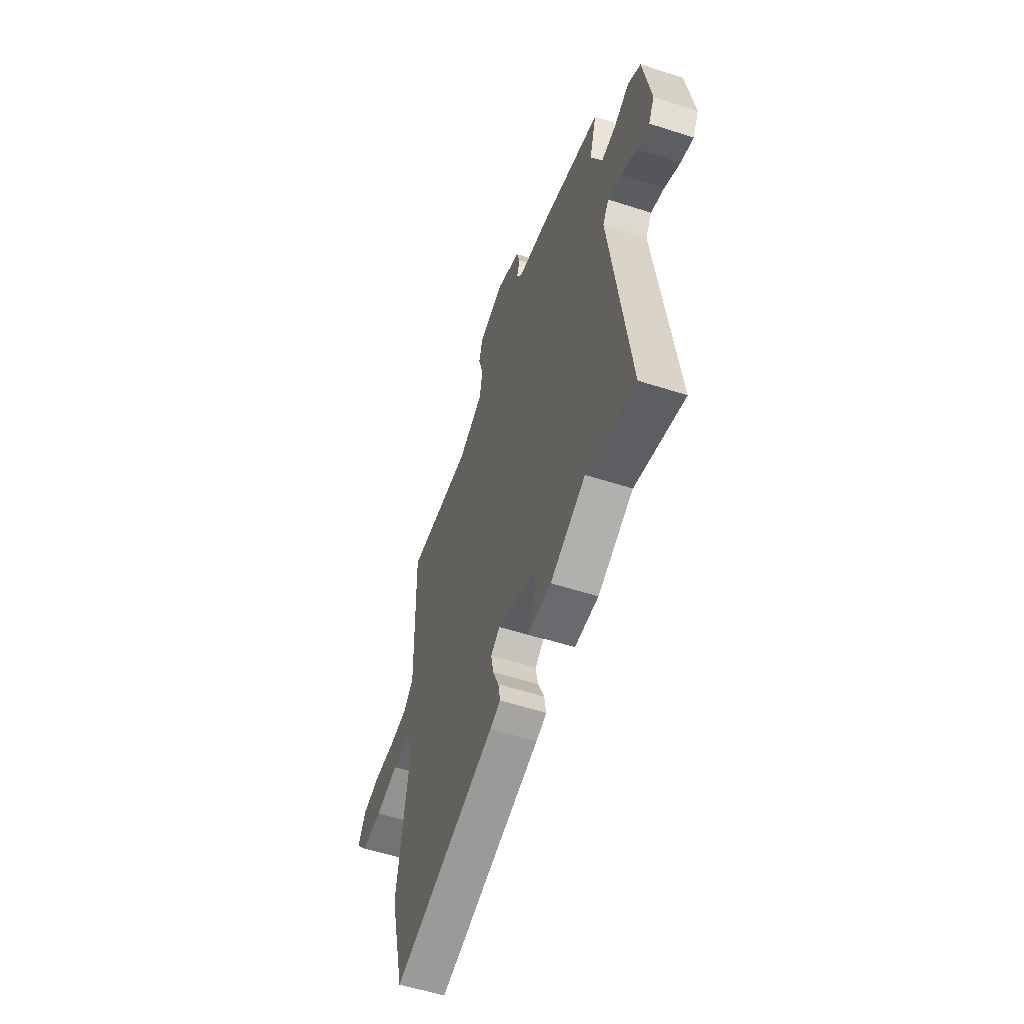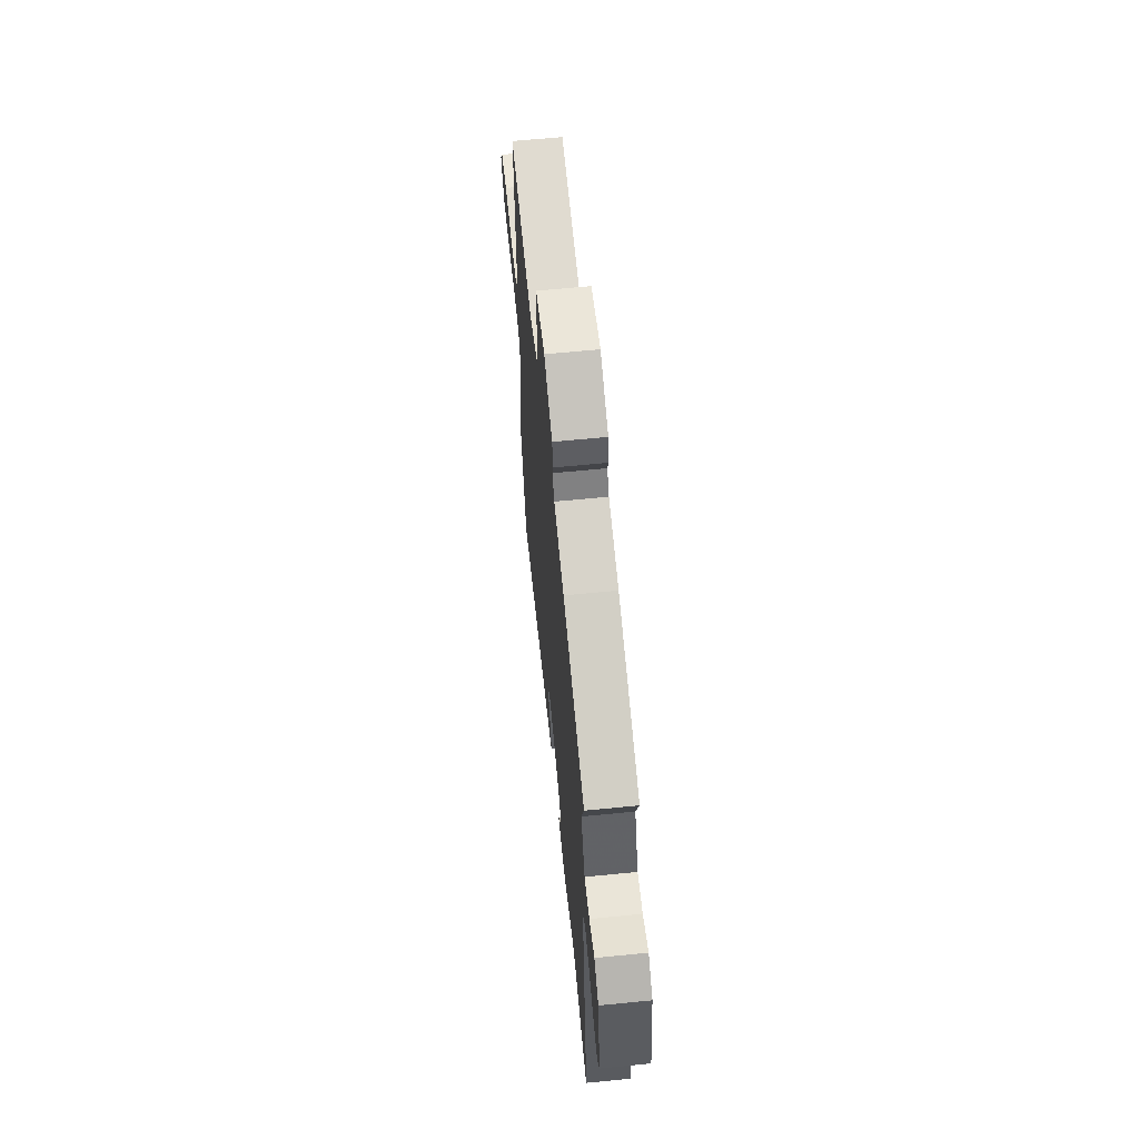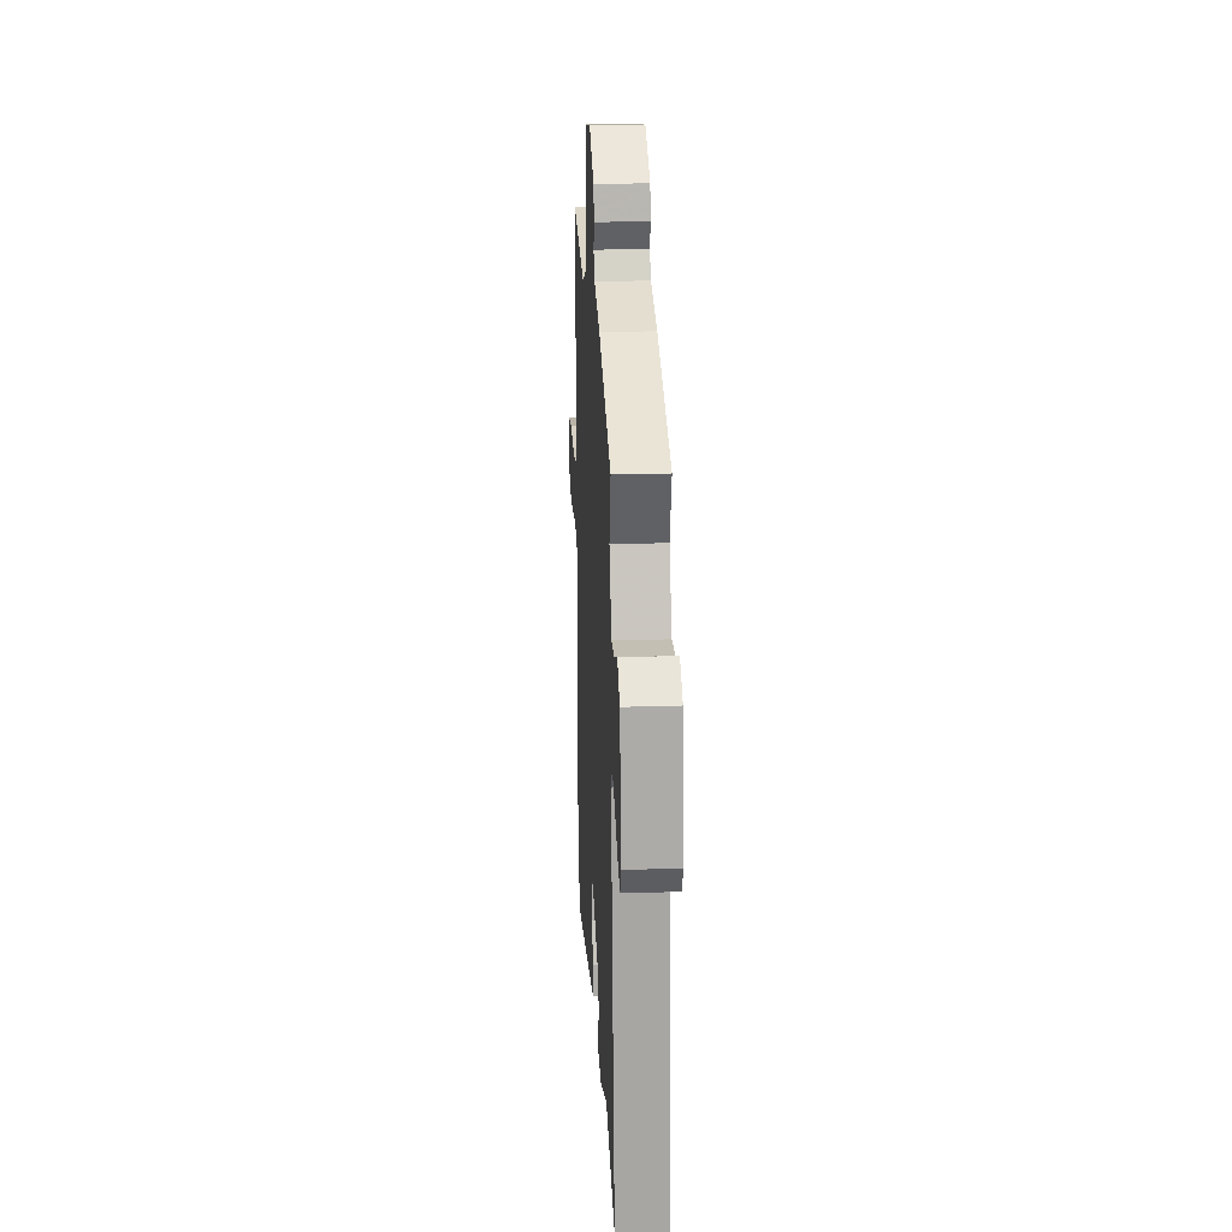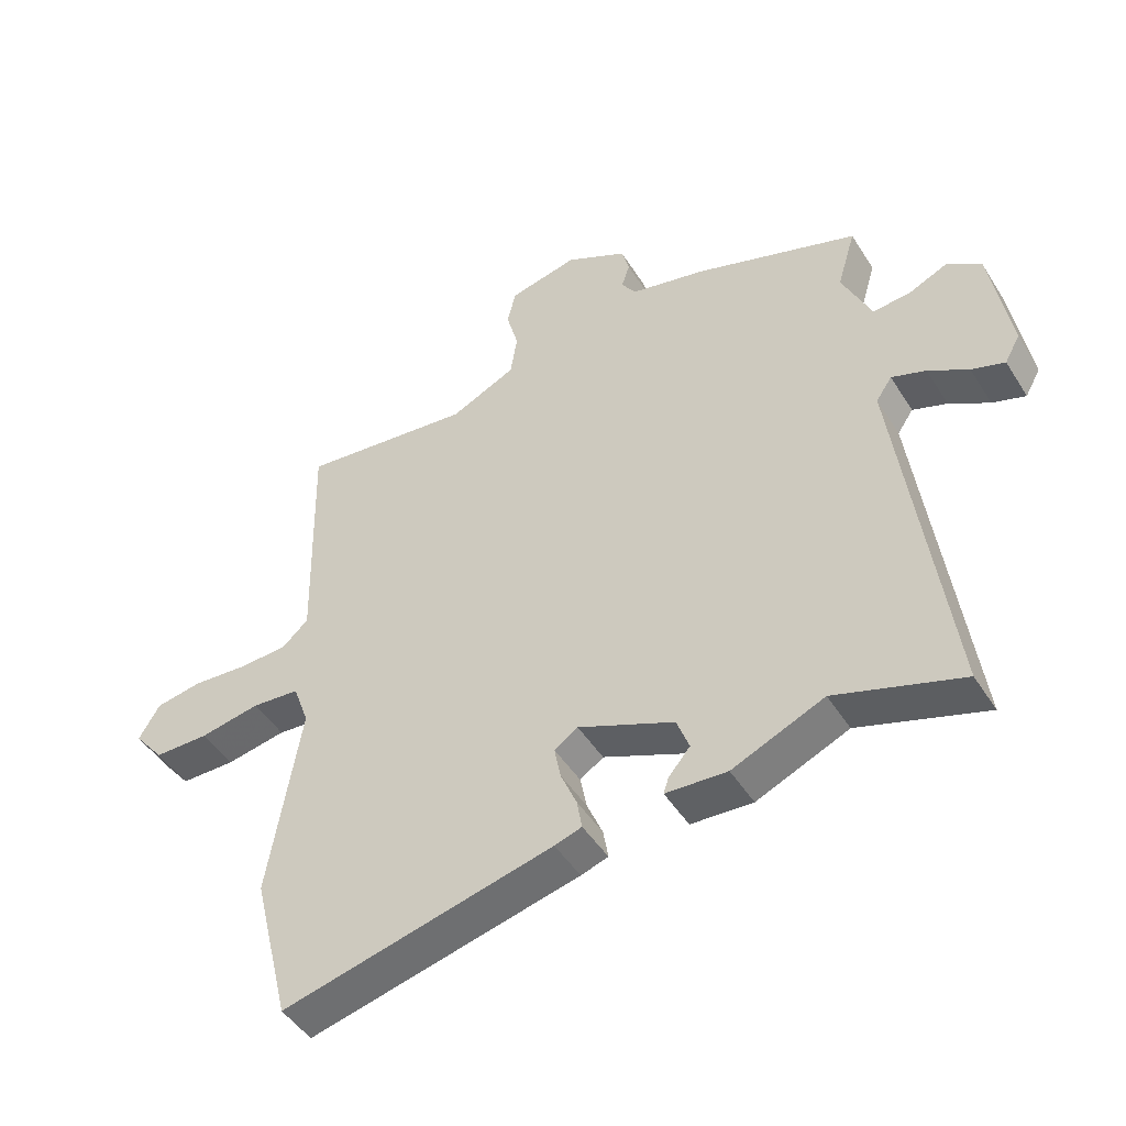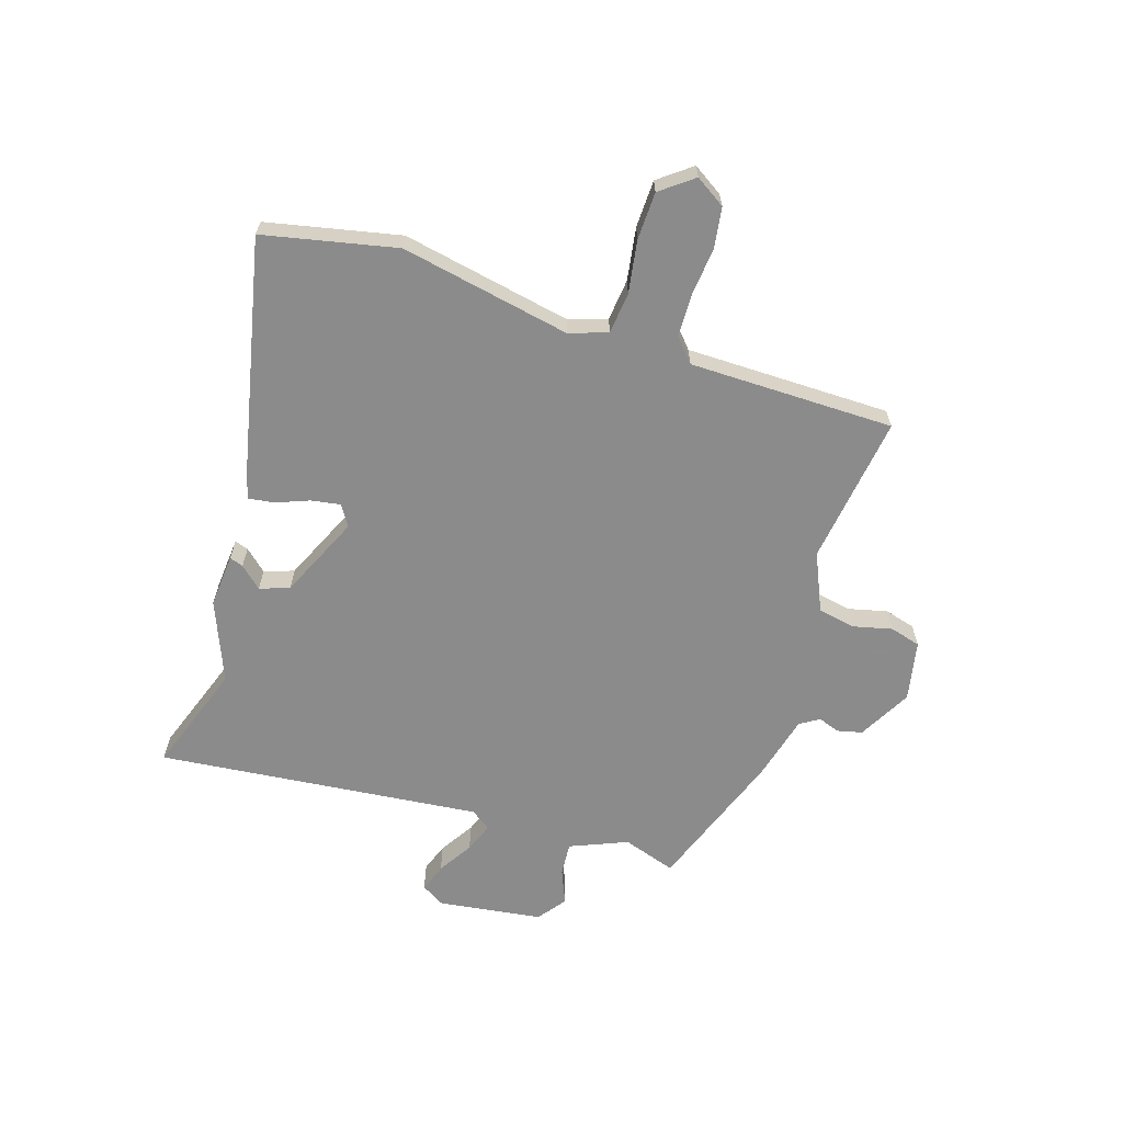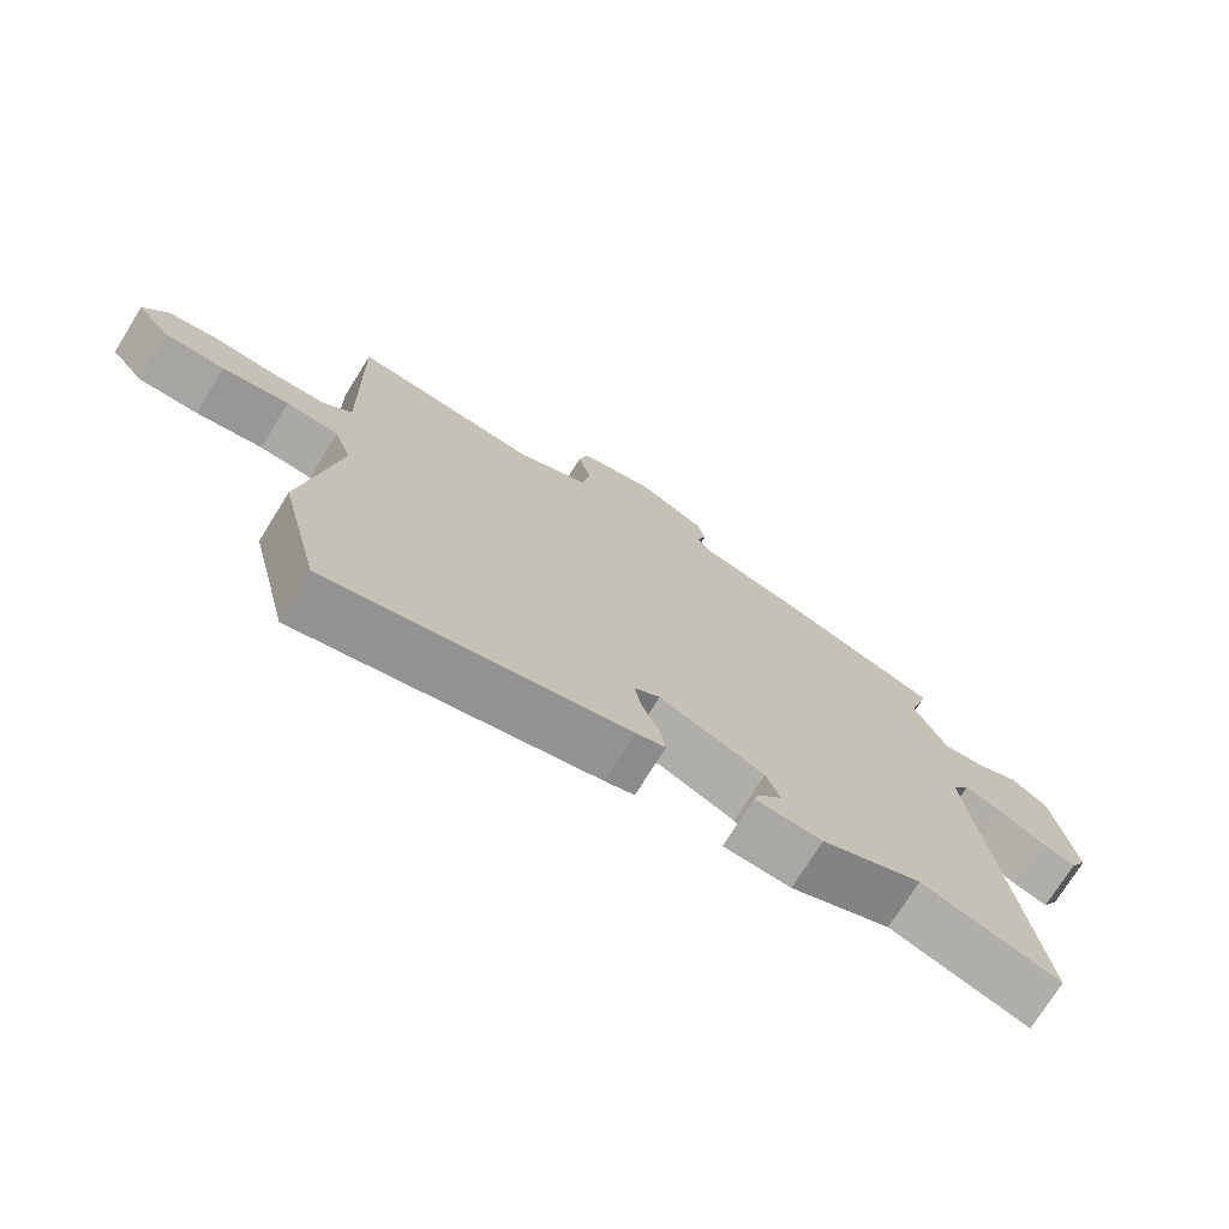
<metadata>
{"format":"obj","ext":"obj","renderer":"f3d","projection":"perspective","resolution":1024,"background":"white","views":[{"elev":-56.0,"azim":71.3,"up":"+Z"},{"elev":64.0,"azim":84.3,"up":"+Z"},{"elev":23.5,"azim":86.9,"up":"+Z"},{"elev":-46.9,"azim":30.6,"up":"+Z"},{"elev":-64.0,"azim":-109.3,"up":"+Y"},{"elev":-73.7,"azim":-31.9,"up":"+Z"}]}
</metadata>
<code>
v 0.567 0.07 -0.521
v 0.368 0.07 -0.457
v 0.223 0.07 -0.52
v 0.126 0.07 -0.515
v 0.134 0.07 -0.49
v 0.168 0.07 -0.45
v 0.148 0.07 -0.397
v -0.003 0.07 -0.334
v -0.04 0.07 -0.359
v -0.03 0.07 -0.411
v -0.005 0.07 -0.47
v 0.003 0.07 -0.517
v -0.04 0.07 -0.531
v -0.467 0.07 -0.636
v -0.525 0.07 -0.397
v -0.474 0.07 -0.089
v -0.499 0.07 -0.02
v -0.574 0.07 -0.014
v -0.669 0.07 -0.032
v -0.755 0.07 -0.032
v -0.802 0.07 0.026
v -0.769 0.07 0.081
v -0.697 0.07 0.094
v -0.609 0.07 0.088
v -0.532 0.07 0.092
v -0.491 0.07 0.13
v -0.499 0.07 0.5
v -0.228 0.07 0.471
v -0.125 0.07 0.52
v -0.114 0.07 0.588
v -0.133 0.07 0.658
v -0.119 0.07 0.714
v -0.011 0.07 0.739
v 0.086 0.07 0.69
v 0.098 0.07 0.645
v 0.085 0.07 0.606
v 0.108 0.07 0.572
v 0.228 0.07 0.545
v 0.486 0.07 0.459
v 0.457 0.07 0.362
v 0.503 0.07 0.26
v 0.563 0.07 0.266
v 0.625 0.07 0.294
v 0.677 0.07 0.257
v 0.708 0.07 0.07
v 0.684 0.07 0.027
v 0.632 0.07 0.044
v 0.569 0.07 0.081
v 0.515 0.07 0.1
v 0.49 0.07 0.063
v 0.567 0 -0.521
v 0.368 0 -0.457
v 0.223 0 -0.52
v 0.126 0 -0.515
v 0.134 0 -0.49
v 0.168 0 -0.45
v 0.148 0 -0.397
v -0.003 0 -0.334
v -0.04 0 -0.359
v -0.03 0 -0.411
v -0.005 0 -0.47
v 0.003 0 -0.517
v -0.04 0 -0.531
v -0.467 0 -0.636
v -0.525 0 -0.397
v -0.474 0 -0.089
v -0.499 0 -0.02
v -0.574 0 -0.014
v -0.669 0 -0.032
v -0.755 0 -0.032
v -0.802 0 0.026
v -0.769 0 0.081
v -0.697 0 0.094
v -0.609 0 0.088
v -0.532 0 0.092
v -0.491 0 0.13
v -0.499 0 0.5
v -0.228 0 0.471
v -0.125 0 0.52
v -0.114 0 0.588
v -0.133 0 0.658
v -0.119 0 0.714
v -0.011 0 0.739
v 0.086 0 0.69
v 0.098 0 0.645
v 0.085 0 0.606
v 0.108 0 0.572
v 0.228 0 0.545
v 0.486 0 0.459
v 0.457 0 0.362
v 0.503 0 0.26
v 0.563 0 0.266
v 0.625 0 0.294
v 0.677 0 0.257
v 0.708 0 0.07
v 0.684 0 0.027
v 0.632 0 0.044
v 0.569 0 0.081
v 0.515 0 0.1
v 0.49 0 0.063
f 46 47 48
f 45 46 48
f 44 45 48
f 43 44 48
f 42 43 48
f 41 42 48 49
f 40 41 49 50
f 37 38 39 40
f 34 35 36
f 33 34 36
f 32 33 36
f 31 32 36
f 30 31 36
f 29 30 36 37
f 37 40 50
f 29 37 50
f 28 29 50
f 22 23 24
f 21 22 24
f 20 21 24
f 19 20 24
f 18 19 24
f 17 18 24 25
f 16 17 25 26
f 14 15 16
f 13 14 16
f 12 13 16
f 11 12 16
f 10 11 16
f 26 27 28
f 16 26 28
f 10 16 28
f 9 10 28
f 4 5 6
f 3 4 6
f 2 3 6
f 2 6 7
f 28 50 1 2
f 8 9 28
f 2 7 8 28
f 98 97 96
f 98 96 95
f 98 95 94
f 98 94 93
f 98 93 92
f 99 98 92 91
f 100 99 91 90
f 90 89 88 87
f 86 85 84
f 86 84 83
f 86 83 82
f 86 82 81
f 86 81 80
f 87 86 80 79
f 100 90 87
f 100 87 79
f 100 79 78
f 74 73 72
f 74 72 71
f 74 71 70
f 74 70 69
f 74 69 68
f 75 74 68 67
f 76 75 67 66
f 66 65 64
f 66 64 63
f 66 63 62
f 66 62 61
f 66 61 60
f 78 77 76
f 78 76 66
f 78 66 60
f 78 60 59
f 56 55 54
f 56 54 53
f 56 53 52
f 57 56 52
f 52 51 100 78
f 78 59 58
f 78 58 57 52
f 1 51 52 2
f 2 52 53 3
f 3 53 54 4
f 4 54 55 5
f 5 55 56 6
f 6 56 57 7
f 7 57 58 8
f 8 58 59 9
f 9 59 60 10
f 10 60 61 11
f 11 61 62 12
f 12 62 63 13
f 13 63 64 14
f 14 64 65 15
f 15 65 66 16
f 16 66 67 17
f 17 67 68 18
f 18 68 69 19
f 19 69 70 20
f 20 70 71 21
f 21 71 72 22
f 22 72 73 23
f 23 73 74 24
f 24 74 75 25
f 25 75 76 26
f 26 76 77 27
f 27 77 78 28
f 28 78 79 29
f 29 79 80 30
f 30 80 81 31
f 31 81 82 32
f 32 82 83 33
f 33 83 84 34
f 34 84 85 35
f 35 85 86 36
f 36 86 87 37
f 37 87 88 38
f 38 88 89 39
f 39 89 90 40
f 40 90 91 41
f 41 91 92 42
f 42 92 93 43
f 43 93 94 44
f 44 94 95 45
f 45 95 96 46
f 46 96 97 47
f 47 97 98 48
f 48 98 99 49
f 49 99 100 50
f 50 100 51 1

</code>
